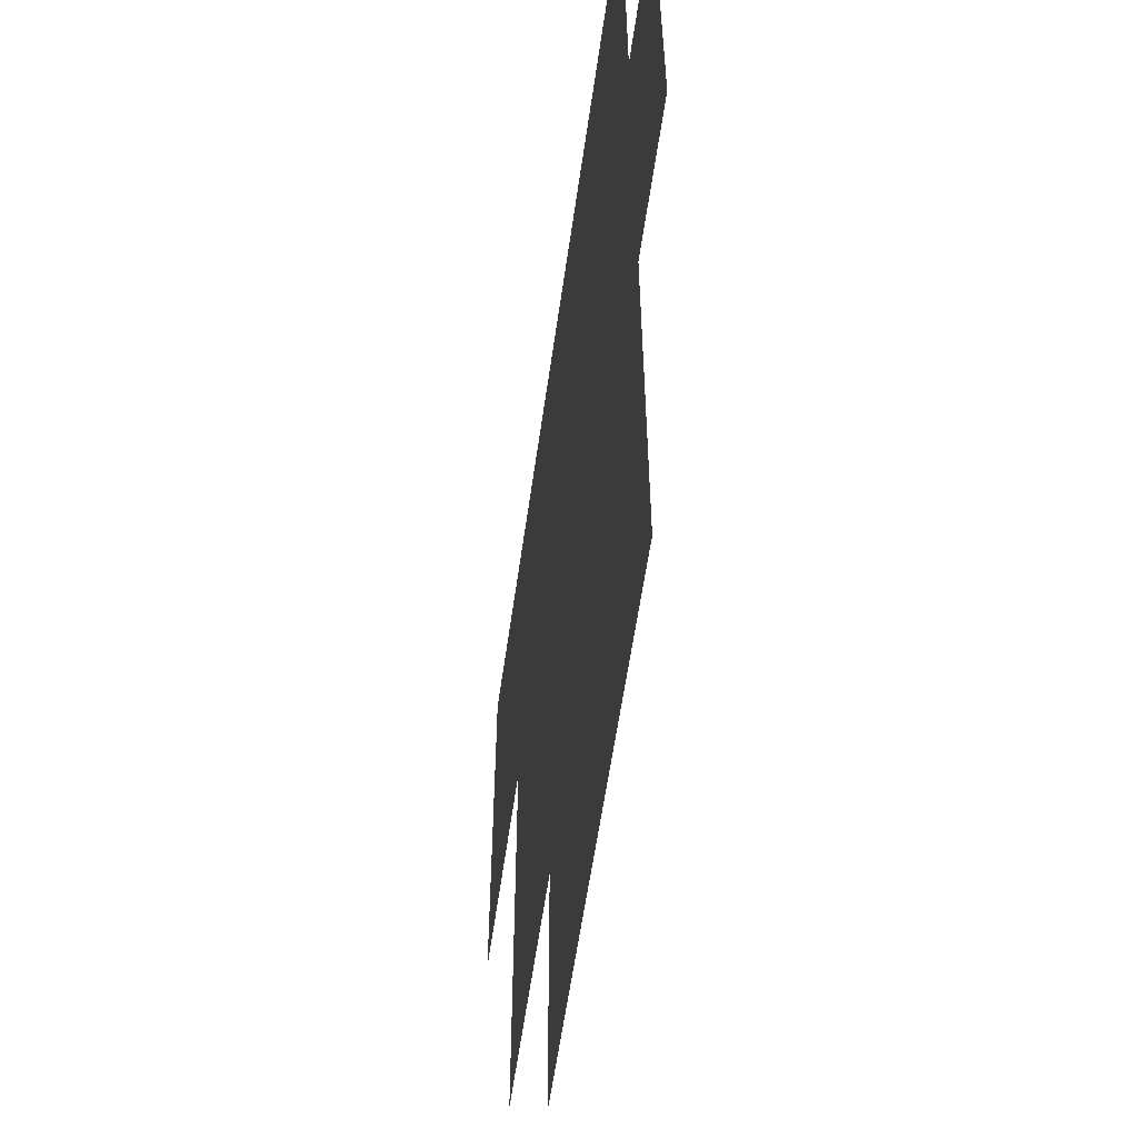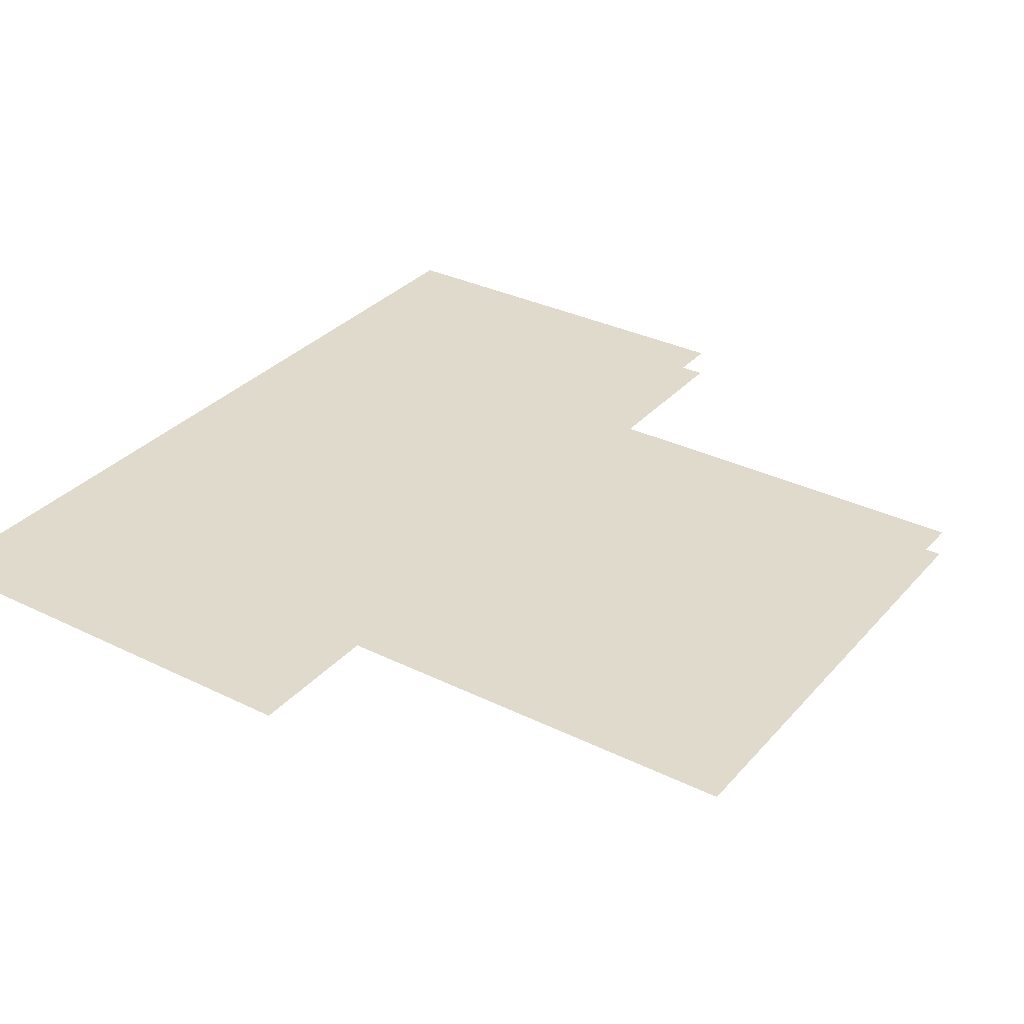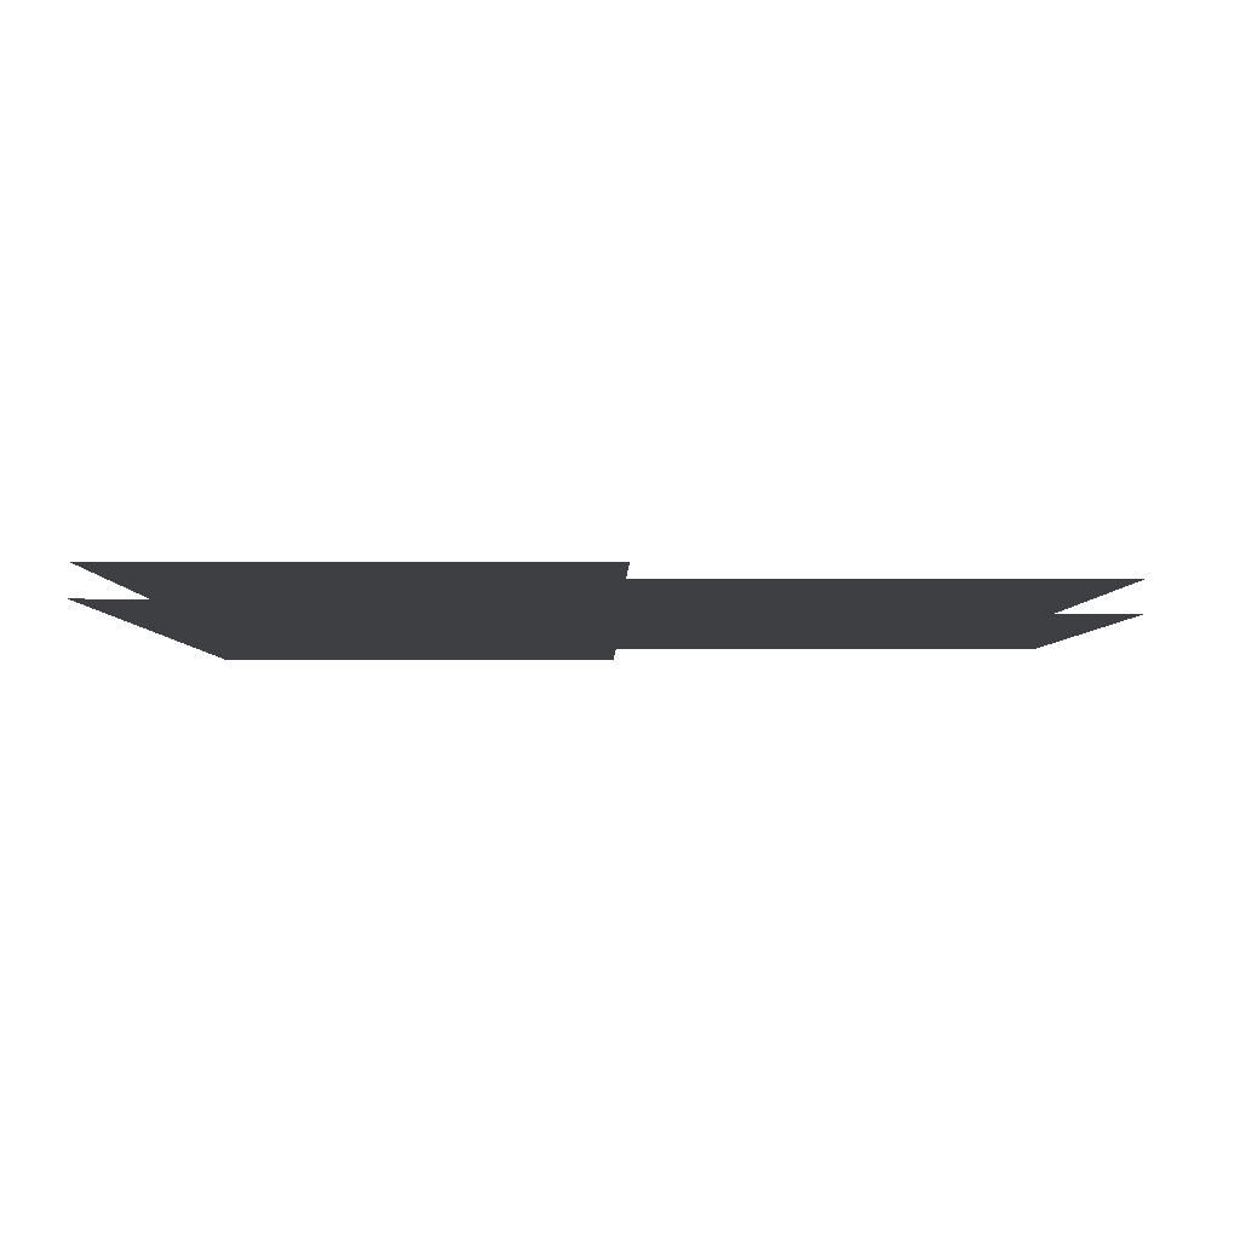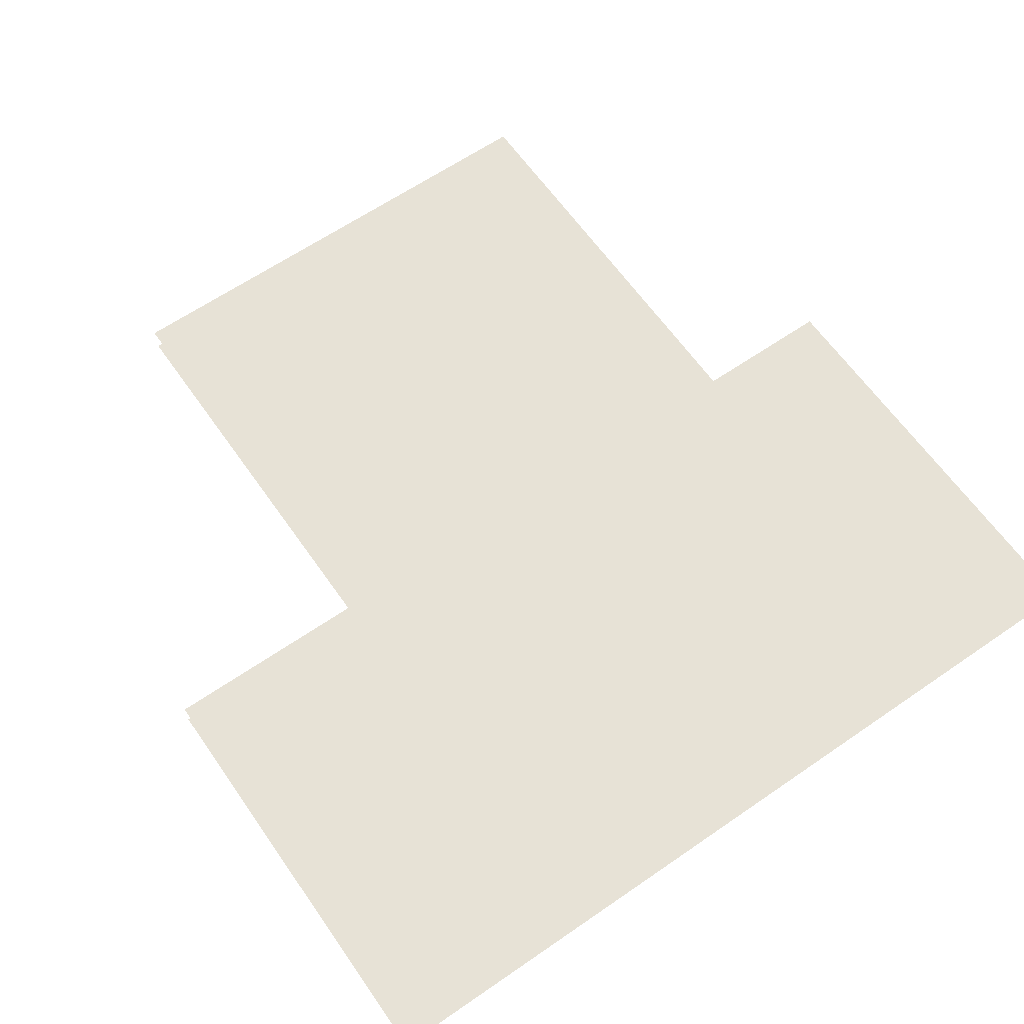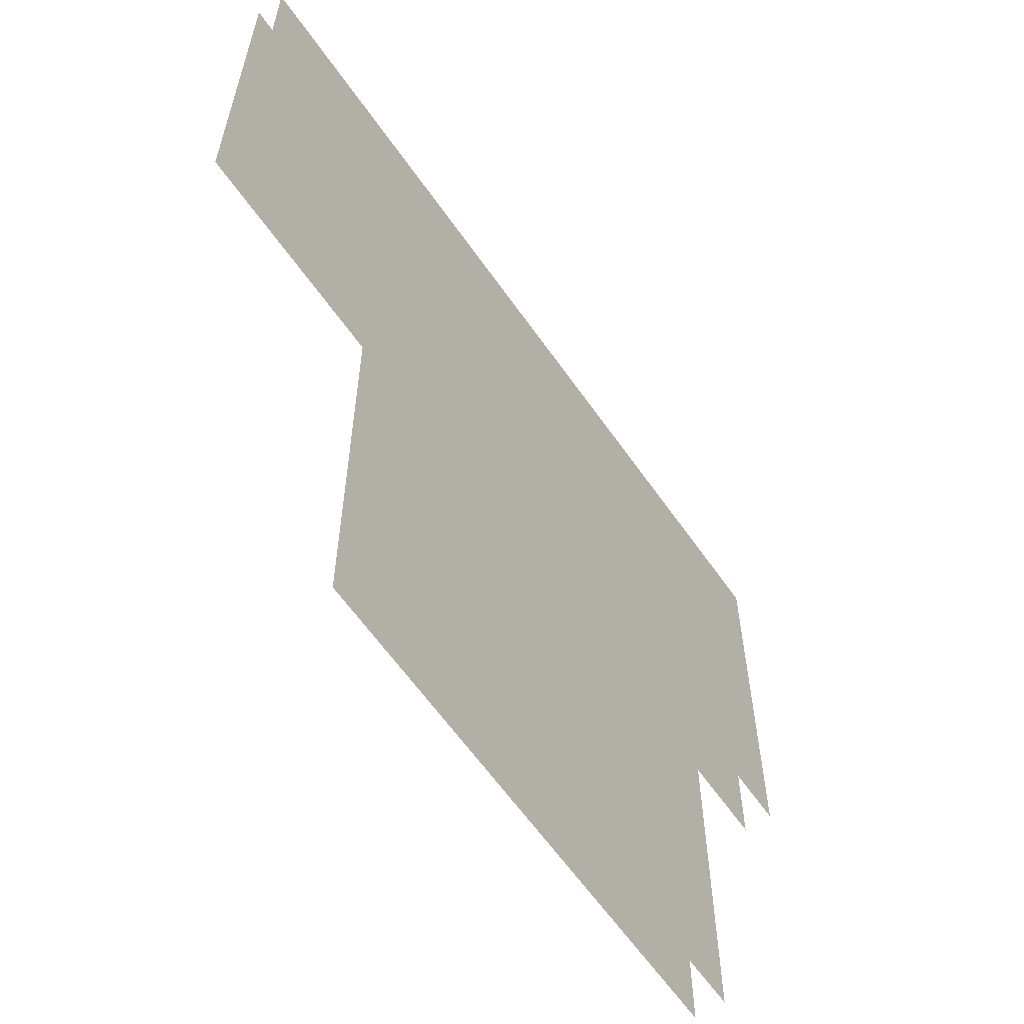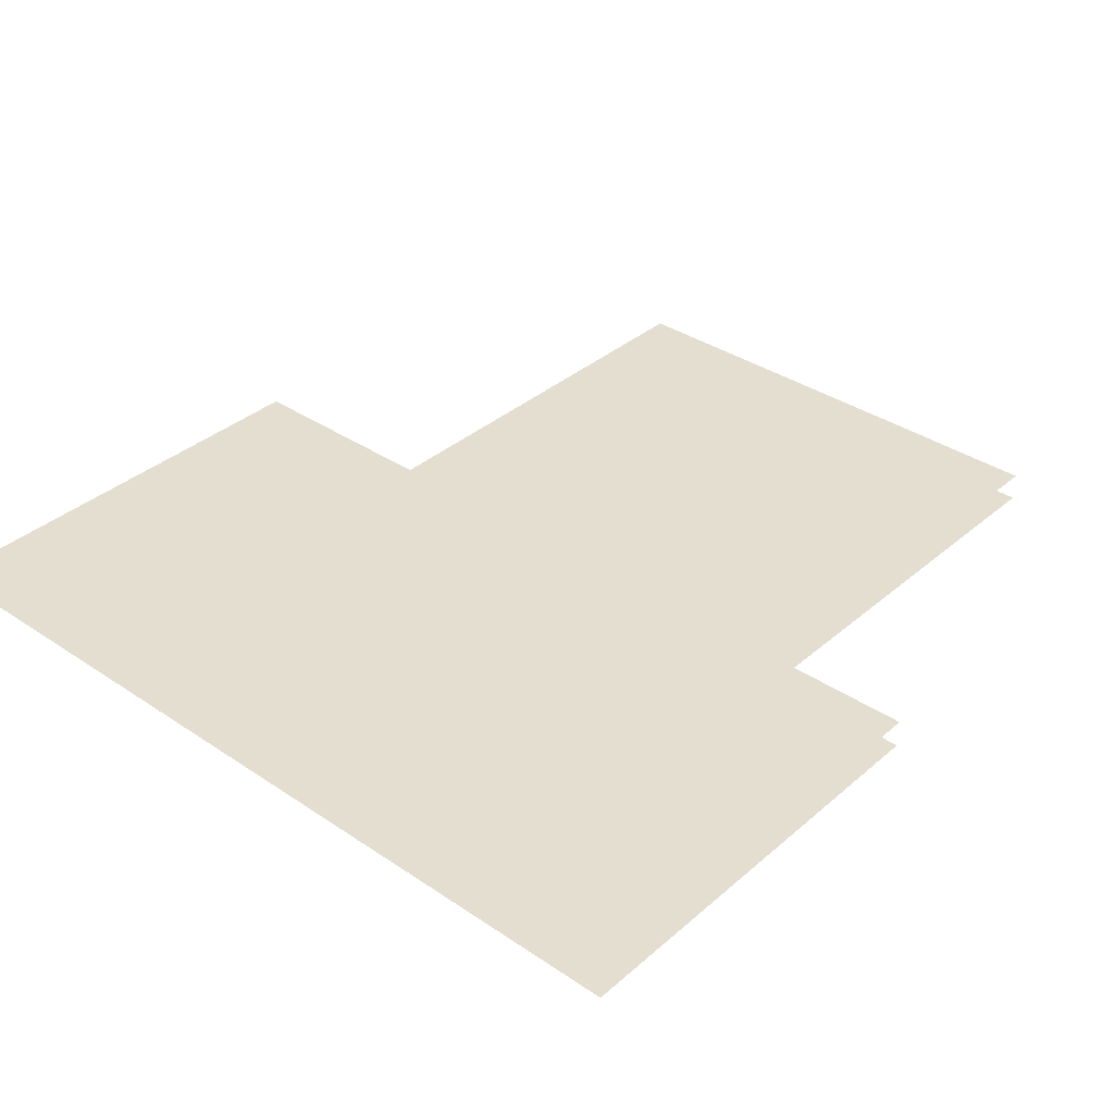
<metadata>
{"format":"obj","ext":"obj","renderer":"f3d","projection":"perspective","resolution":1024,"background":"white","views":[{"elev":-59.2,"azim":-98.1,"up":"+Y"},{"elev":32.5,"azim":-55.7,"up":"+Z"},{"elev":-4.0,"azim":-91.0,"up":"+Z"},{"elev":63.1,"azim":145.1,"up":"+Z"},{"elev":-61.6,"azim":124.8,"up":"+Y"},{"elev":35.7,"azim":-138.4,"up":"+Z"}]}
</metadata>
<code>
o floor_77
v 118.7 -4.5 0
v 118.7 -4.5 -0.1
v 121.7 -4.5 0
v 121.7 -4.5 -0.1
v 121.7 -6 0
v 121.7 -6 -0.1
v 121 -6 0
v 121 -6 -0.1
v 121 -7.5 0
v 121 -7.5 -0.1
v 119.2 -7.5 0
v 119.2 -7.5 -0.1
v 119.2 -6 0
v 119.2 -6 -0.1
v 118.7 -6 0
v 118.7 -6 -0.1
f 15 13 1
f 2 14 16
f 13 7 1
f 2 8 14
f 7 3 1
f 2 4 8
f 7 5 3
f 4 6 8
f 7 13 9
f 10 14 8
f 13 11 9
f 10 12 14

</code>
